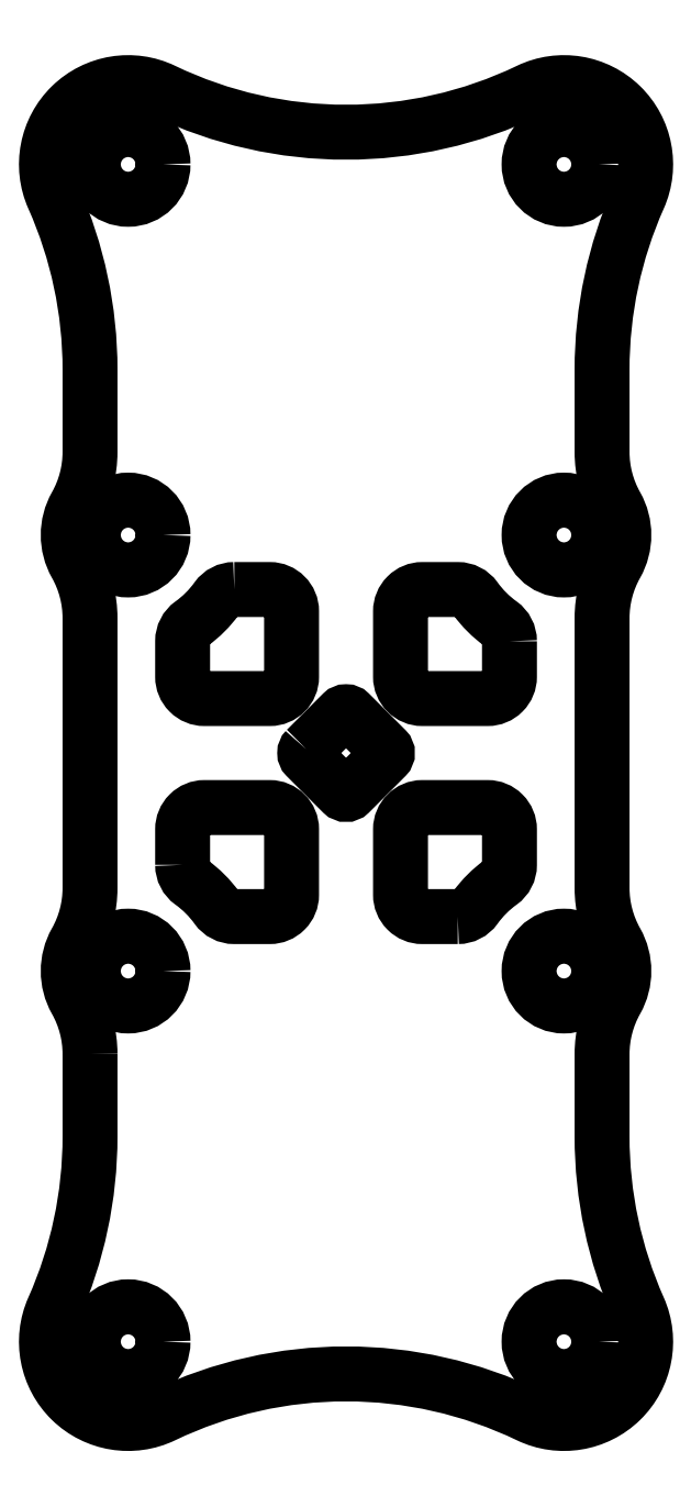
<metadata>
{"format":"dxf","ext":"dxf","renderer":"ezdxf+matplotlib","layout":"modelspace","background":"white","min_lineweight":24,"dpi":150}
</metadata>
<code>
0
SECTION
2
ENTITIES
0
CIRCLE
8
0
10
-10
20
27
30
0
40
1.6
210
0
220
0
230
1
0
CIRCLE
8
0
10
-10
20
-27
30
0
40
1.6
210
0
220
0
230
1
0
LWPOLYLINE
8
0
90
10
70
1
43
0
10
-5.127
20
7.5
10
-3.5
20
7.5
42
-0.4142
10
-2.5
20
6.5
10
-2.5
20
3.5
42
-0.4142
10
-3.5
20
2.5
10
-6.5
20
2.5
42
-0.4142
10
-7.5
20
3.5
10
-7.5
20
5.127
42
-0.2415
10
-7.083
20
5.939
42
0.08147
10
-5.939
20
7.083
42
-0.2415
0
CIRCLE
8
0
10
10
20
-27
30
0
40
1.6
210
0
220
0
230
1
0
LWPOLYLINE
8
0
90
10
70
1
43
0
10
7.5
20
5.127
10
7.5
20
3.5
42
-0.4142
10
6.5
20
2.5
10
3.5
20
2.5
42
-0.4142
10
2.5
20
3.5
10
2.5
20
6.5
42
-0.4142
10
3.5
20
7.5
10
5.127
20
7.5
42
-0.2415
10
5.939
20
7.083
42
0.08147
10
7.083
20
5.939
42
-0.2415
0
LWPOLYLINE
8
0
90
10
70
1
43
0
10
5.127
20
-7.5
10
3.5
20
-7.5
42
-0.4142
10
2.5
20
-6.5
10
2.5
20
-3.5
42
-0.4142
10
3.5
20
-2.5
10
6.5
20
-2.5
42
-0.4142
10
7.5
20
-3.5
10
7.5
20
-5.127
42
-0.2415
10
7.083
20
-5.939
42
0.08147
10
5.939
20
-7.083
42
-0.2415
0
CIRCLE
8
0
10
10
20
10
30
0
40
1.6
210
0
220
0
230
1
0
LWPOLYLINE
8
0
90
8
70
1
43
0
10
-1.823
20
0.1768
10
-0.1768
20
1.823
42
-0.4142
10
0.1768
20
1.823
10
1.823
20
0.1768
42
-0.4142
10
1.823
20
-0.1768
10
0.1768
20
-1.823
42
-0.4142
10
-0.1768
20
-1.823
10
-1.823
20
-0.1768
42
-0.4142
0
CIRCLE
8
0
10
-10
20
10
30
0
40
1.6
210
0
220
0
230
1
0
CIRCLE
8
0
10
10
20
27
30
0
40
1.6
210
0
220
0
230
1
0
LWPOLYLINE
8
0
90
10
70
1
43
0
10
-7.5
20
-5.127
10
-7.5
20
-3.5
42
-0.4142
10
-6.5
20
-2.5
10
-3.5
20
-2.5
42
-0.4142
10
-2.5
20
-3.5
10
-2.5
20
-6.5
42
-0.4142
10
-3.5
20
-7.5
10
-5.127
20
-7.5
42
-0.2415
10
-5.939
20
-7.083
42
0.08147
10
-7.083
20
-5.939
42
-0.2415
0
CIRCLE
8
0
10
10
20
-10
30
0
40
1.6
210
0
220
0
230
1
0
CIRCLE
8
0
10
-10
20
-10
30
0
40
1.6
210
0
220
0
230
1
0
LWPOLYLINE
8
0
90
28
70
1
43
0
10
-11.75
20
-13.81
10
-11.75
20
-17.59
42
-0.1051
10
-13.43
20
-25.47
42
0.6977
10
-8.379
20
-30.38
42
-0.2274
10
8.379
20
-30.38
42
0.6977
10
13.43
20
-25.47
42
-0.1051
10
11.75
20
-17.59
10
11.75
20
-13.81
42
-0.1291
10
12.4
20
-11.35
42
0.2626
10
12.4
20
-8.649
42
-0.1291
10
11.75
20
-6.192
10
11.75
20
6.192
42
-0.1291
10
12.4
20
8.649
42
0.2626
10
12.4
20
11.35
42
-0.1291
10
11.75
20
13.81
10
11.75
20
17.59
42
-0.1051
10
13.43
20
25.47
42
0.6977
10
8.379
20
30.38
42
-0.2274
10
-8.379
20
30.38
42
0.6977
10
-13.43
20
25.47
42
-0.1051
10
-11.75
20
17.59
10
-11.75
20
13.81
42
-0.1291
10
-12.4
20
11.35
42
0.2626
10
-12.4
20
8.649
42
-0.1291
10
-11.75
20
6.192
10
-11.75
20
-6.192
42
-0.1291
10
-12.4
20
-8.649
42
0.2626
10
-12.4
20
-11.35
42
-0.1291
0
ENDSEC
0
EOF

</code>
